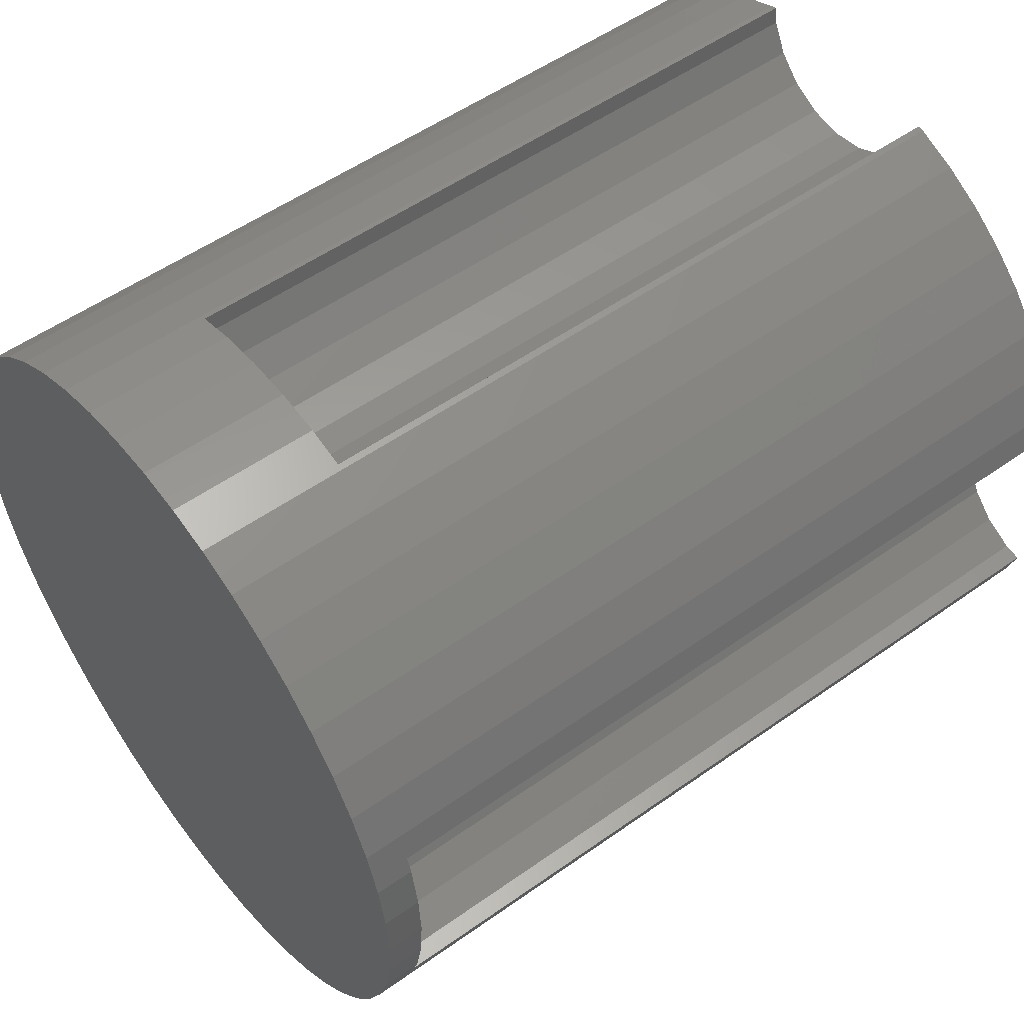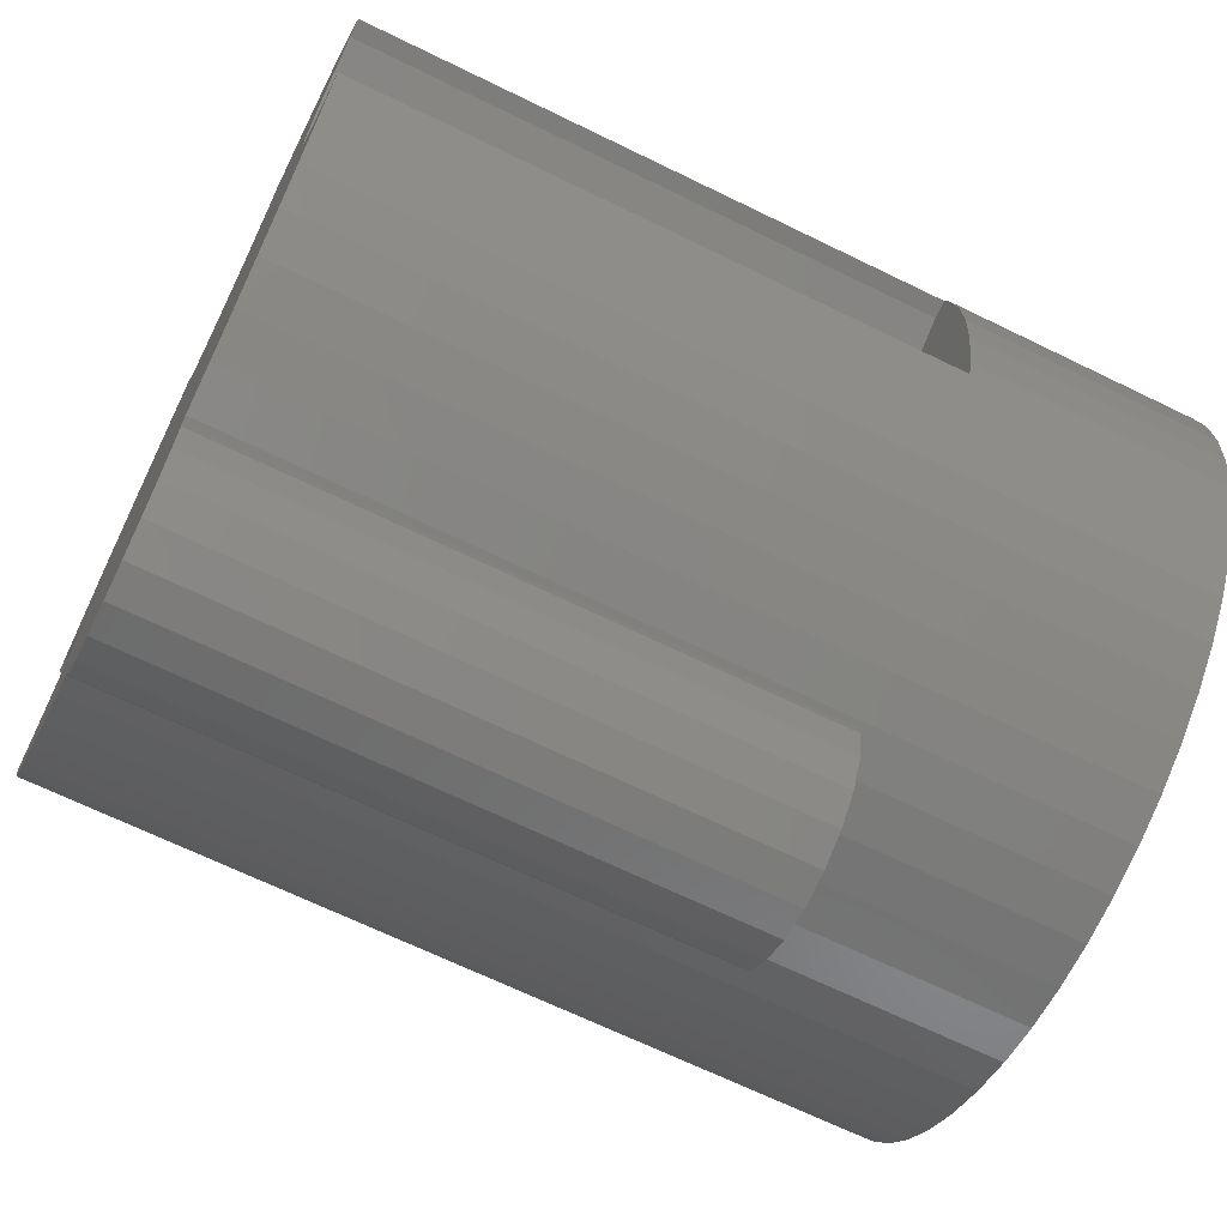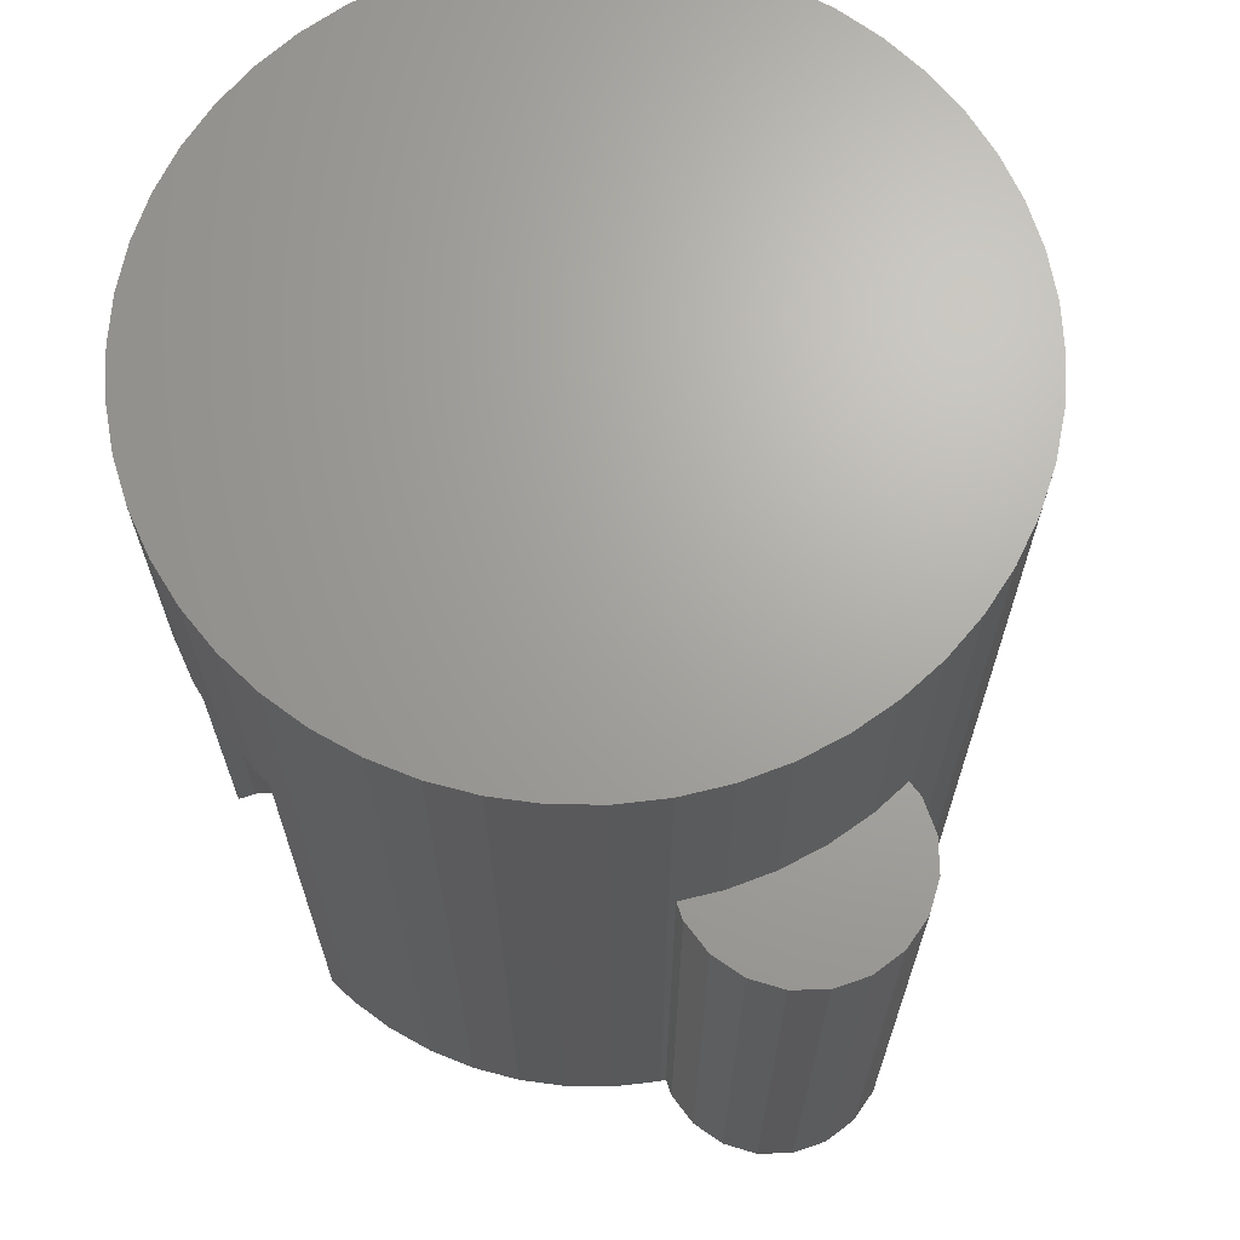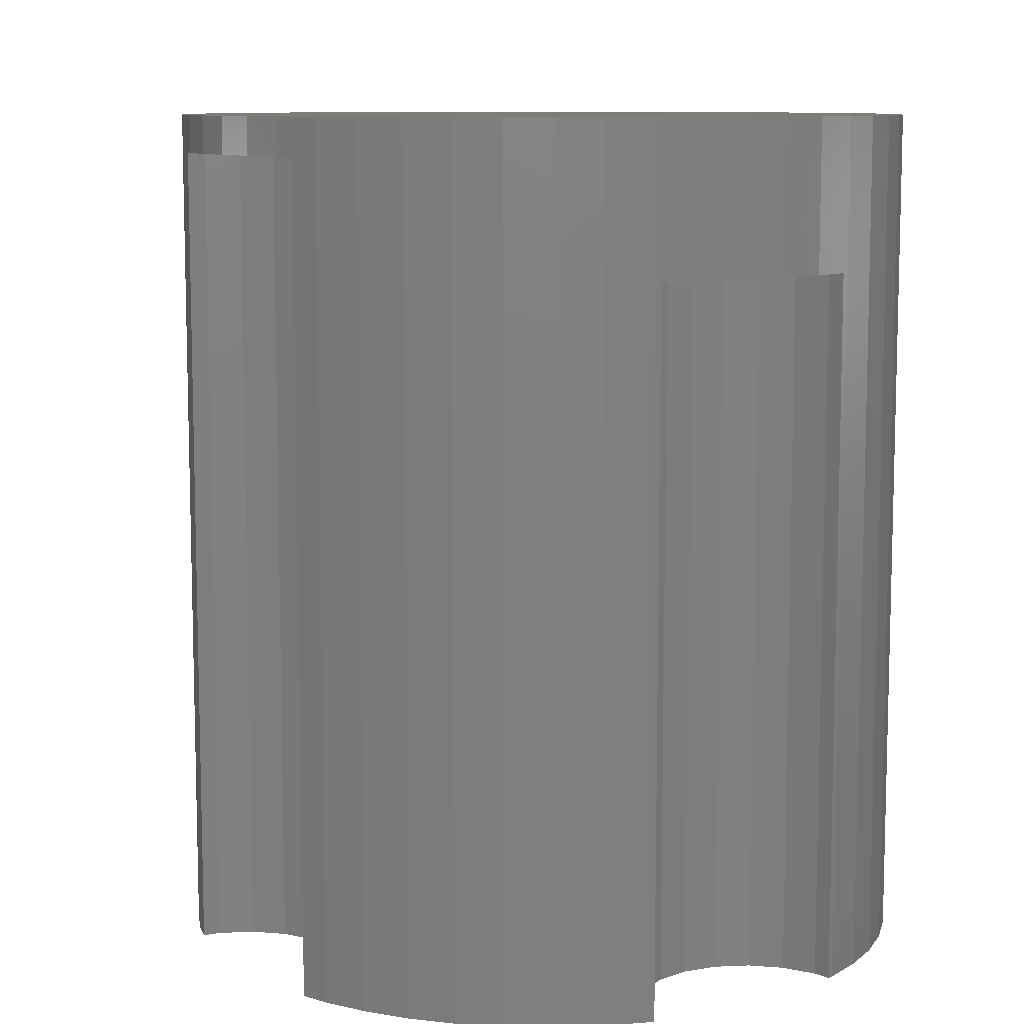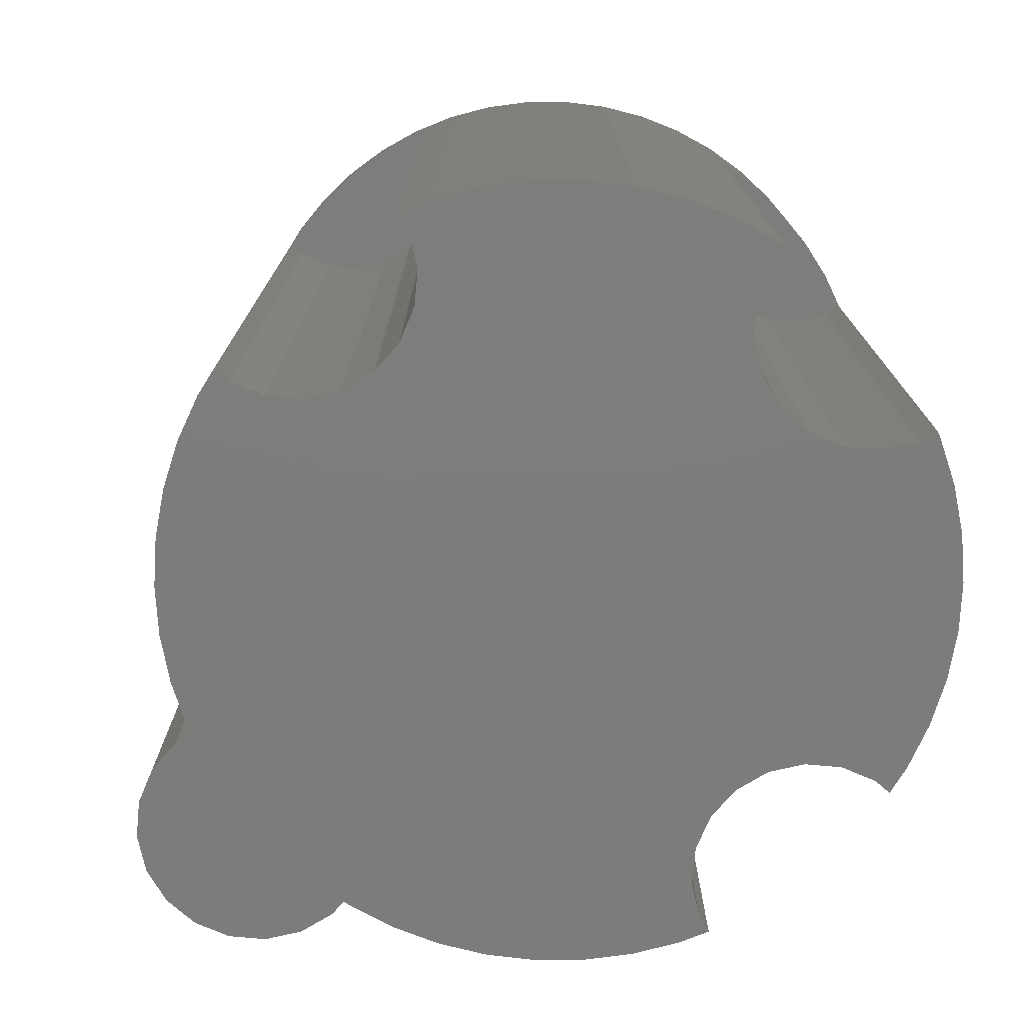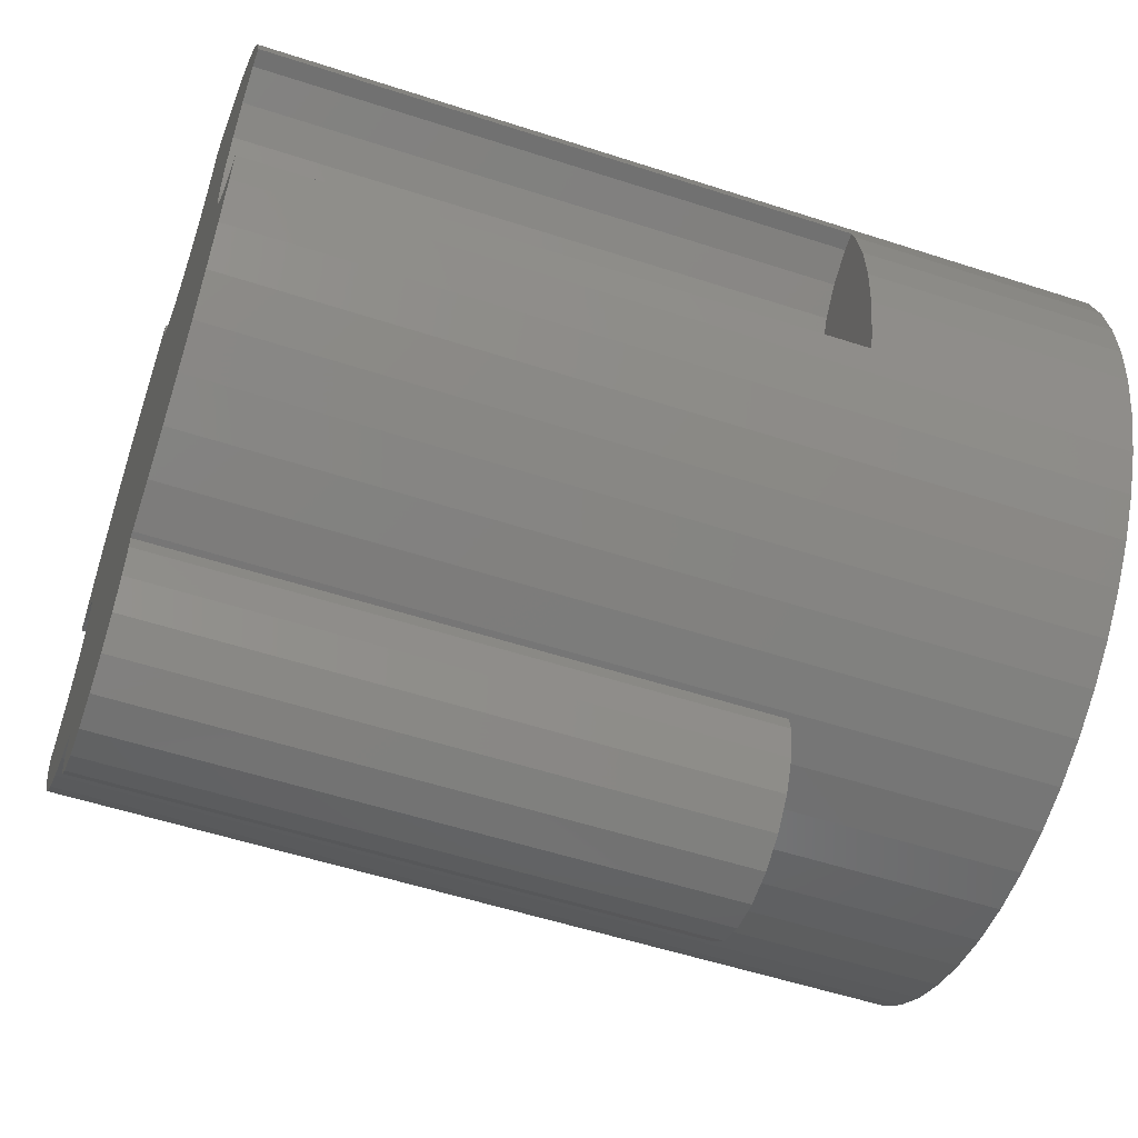
<metadata>
{"format":"stl","ext":"stl","renderer":"f3d","projection":"perspective","resolution":1024,"background":"white","views":[{"elev":53.1,"azim":52.7,"up":"+Y"},{"elev":-67.4,"azim":-116.1,"up":"+Y"},{"elev":67.6,"azim":-28.2,"up":"+Z"},{"elev":9.4,"azim":146.5,"up":"+Z"},{"elev":-76.2,"azim":129.9,"up":"+Z"},{"elev":-54.9,"azim":-109.0,"up":"+Y"}]}
</metadata>
<code>
# stl→obj: 192 verts, 380 faces
v 9.298 3.681 23
v 8.763 4.818 0
v 8.763 4.818 23
v 9.298 3.681 0
v -9.543 2.928 16
v -9.298 3.681 0
v -9.543 2.928 0
v -9.298 3.681 23
v -9.686 2.487 23
v -9.686 2.487 16
v 8.09 5.878 0
v 8.09 5.878 23
v 3.09 9.511 23
v 2.929 9.552 19
v 1.874 9.823 23
v 3.09 9.511 0
v 2.929 9.552 0
v 1.874 9.823 19
v 4.258 9.048 0
v 4.258 9.048 23
v -3.09 9.511 0
v -4.258 9.048 23
v -3.09 9.511 23
v -4.258 9.048 0
v -8.763 4.818 23
v -8.763 4.818 0
v 9.686 -2.487 23
v 9.921 -1.253 22
v 9.921 -1.253 23
v 9.686 -2.487 22
v 5.358 8.443 0
v 5.358 8.443 23
v -9.921 1.253 16
v -9.921 1.253 23
v -8.09 5.878 0
v -7.29 6.845 23
v -7.29 6.845 0
v -8.09 5.878 23
v -5.358 8.443 23
v -5.358 8.443 0
v -0.6279 9.98 19
v -1.874 9.823 23
v -0.6279 9.98 23
v -1.874 9.823 19
v 10 0 23
v 9.921 1.253 22
v 9.921 1.253 23
v 10 0 22
v 4.258 -9.048 0
v 5.358 -8.443 23
v 4.258 -9.048 23
v 5.358 -8.443 0
v 9.543 -2.928 22
v 9.298 -3.681 23
v 9.298 -3.681 0
v 9.543 -2.928 0
v -7.29 -6.845 0
v -6.374 -7.705 23
v -7.29 -6.845 23
v -6.374 -7.705 0
v 9.543 2.928 22
v 9.686 2.487 23
v 9.686 2.487 22
v 9.543 2.928 0
v 7.29 6.845 0
v 6.374 7.705 23
v 7.29 6.845 23
v 6.374 7.705 0
v 0.6279 9.98 19
v 0.6279 9.98 23
v -10 0 16
v -10 0 23
v 8.763 -4.818 23
v 8.09 -5.878 23
v 7.29 -6.845 23
v 6.374 -7.705 23
v 3.09 -9.511 23
v 1.874 -9.823 23
v 0.6279 -9.98 23
v -0.6279 -9.98 23
v -1.874 -9.823 23
v -3.09 -9.511 23
v -4.258 -9.048 23
v -5.358 -8.443 23
v -6.374 7.705 23
v -8.09 -5.878 23
v -8.763 -4.818 23
v -9.298 -3.681 23
v -9.686 -2.487 23
v -9.921 -1.253 23
v -2.929 9.552 19
v -2.929 9.552 0
v -6.374 7.705 0
v -0.6279 -9.98 16
v 0.6279 -9.98 16
v -9.543 -2.928 0
v -9.298 -3.681 0
v -9.543 -2.928 16
v -9.686 -2.487 16
v -8.09 -5.878 0
v 1.874 -9.823 16
v 8.09 -5.878 0
v 7.29 -6.845 0
v 8.763 -4.818 0
v -2.929 -9.552 16
v -3.09 -9.511 0
v -2.929 -9.552 0
v -1.874 -9.823 16
v -9.921 -1.253 16
v 9.073 -2.853 0
v 8.237 -2.427 0
v 7.573 -1.763 0
v 6.374 -7.705 0
v 7.147 -0.9271 0
v 9.073 2.853 0
v 8.237 2.427 0
v 7.573 1.763 0
v 1.763 7.573 0
v 7.147 0.9271 0
v 0.9271 7.147 0
v 7 0 0
v 2.929 -9.552 0
v -7.147 -0.9271 0
v 3.09 -9.511 0
v 2.427 8.237 0
v 2.853 9.073 0
v 2.853 -10.93 0
v 3 -10 0
v 2.427 -11.76 0
v 1.763 -12.43 0
v 0.9271 -12.85 0
v 0 -13 0
v -0.9271 -12.85 0
v 0 7 0
v -1.763 -12.43 0
v -7 0 0
v -2.427 -11.76 0
v -0.9271 7.147 0
v -2.853 -10.93 0
v -7.147 0.9271 0
v -1.763 7.573 0
v -3 -10 0
v -7.573 1.763 0
v -4.258 -9.048 0
v -5.358 -8.443 0
v -2.853 9.073 0
v -7.573 -1.763 0
v -2.427 8.237 0
v -8.237 -2.427 0
v -8.763 -4.818 0
v -9.073 -2.853 0
v -8.237 2.427 0
v -9.073 2.853 0
v 2.929 -9.552 16
v 3 -10 16
v -3 -10 16
v 0.9271 -12.85 16
v 0 -13 16
v -0.9271 -12.85 16
v -2.853 -10.93 16
v 2.853 -10.93 16
v 2.427 -11.76 16
v 1.763 -12.43 16
v -1.763 -12.43 16
v -2.427 -11.76 16
v 8.237 -2.427 22
v 7.573 -1.763 22
v 9.073 2.853 22
v 7.147 -0.9271 22
v 7 0 22
v 8.237 2.427 22
v 7.147 0.9271 22
v 9.073 -2.853 22
v 7.573 1.763 22
v -2.853 9.073 19
v 0.9271 7.147 19
v 1.763 7.573 19
v 0 7 19
v -2.427 8.237 19
v -0.9271 7.147 19
v 2.853 9.073 19
v 2.427 8.237 19
v -1.763 7.573 19
v -8.237 2.427 16
v -9.073 2.853 16
v -7 0 16
v -7.147 -0.9271 16
v -7.573 1.763 16
v -7.147 0.9271 16
v -7.573 -1.763 16
v -8.237 -2.427 16
v -9.073 -2.853 16
f 1 2 3
f 2 1 4
f 5 6 7
f 6 5 8
f 9 5 10
f 5 9 8
f 3 11 12
f 11 3 2
f 13 14 15
f 16 14 13
f 14 16 17
f 15 14 18
f 19 13 20
f 13 19 16
f 21 22 23
f 22 21 24
f 6 25 26
f 25 6 8
f 27 28 29
f 28 27 30
f 31 20 32
f 20 31 19
f 33 9 10
f 9 33 34
f 35 36 37
f 36 35 38
f 24 39 22
f 39 24 40
f 41 42 43
f 42 41 44
f 45 46 47
f 46 45 48
f 49 50 51
f 50 49 52
f 27 53 30
f 54 53 27
f 55 53 54
f 53 55 56
f 57 58 59
f 58 57 60
f 1 61 4
f 62 61 1
f 61 62 63
f 4 61 64
f 65 66 67
f 66 65 68
f 12 65 67
f 65 12 11
f 69 43 70
f 43 69 41
f 68 32 66
f 32 68 31
f 71 34 33
f 34 71 72
f 47 29 45
f 62 29 47
f 62 27 29
f 1 27 62
f 1 54 27
f 3 54 1
f 3 73 54
f 12 73 3
f 12 74 73
f 67 74 12
f 67 75 74
f 66 75 67
f 66 76 75
f 32 76 66
f 32 50 76
f 20 50 32
f 20 51 50
f 13 51 20
f 13 77 51
f 15 77 13
f 15 78 77
f 70 78 15
f 70 79 78
f 43 79 70
f 43 80 79
f 42 80 43
f 42 81 80
f 23 81 42
f 23 82 81
f 22 82 23
f 22 83 82
f 39 83 22
f 39 84 83
f 85 84 39
f 85 58 84
f 36 58 85
f 36 59 58
f 38 59 36
f 38 86 59
f 25 86 38
f 25 87 86
f 8 87 25
f 8 88 87
f 9 88 8
f 9 89 88
f 34 89 9
f 34 90 89
f 90 34 72
f 26 38 35
f 38 26 25
f 91 42 44
f 42 91 23
f 21 91 92
f 91 21 23
f 40 85 39
f 85 40 93
f 93 36 85
f 36 93 37
f 29 48 45
f 48 29 28
f 94 79 80
f 79 94 95
f 96 97 98
f 98 89 99
f 98 88 89
f 88 98 97
f 57 86 100
f 86 57 59
f 95 78 79
f 78 95 101
f 47 63 62
f 63 47 46
f 18 70 15
f 70 18 69
f 75 102 74
f 102 75 103
f 74 104 73
f 104 74 102
f 73 55 54
f 55 73 104
f 82 105 81
f 106 105 82
f 105 106 107
f 81 105 108
f 109 72 71
f 72 109 90
f 55 110 56
f 111 55 104
f 55 111 110
f 102 111 104
f 102 112 111
f 103 112 102
f 113 112 103
f 52 112 113
f 112 52 114
f 115 4 64
f 116 4 115
f 4 116 2
f 116 11 2
f 117 11 116
f 117 65 11
f 118 117 119
f 120 119 121
f 49 114 52
f 119 120 118
f 122 114 49
f 117 118 65
f 123 114 122
f 68 118 31
f 122 49 124
f 125 31 118
f 114 123 121
f 19 126 16
f 127 122 128
f 129 122 127
f 16 126 17
f 130 122 129
f 19 125 126
f 122 130 107
f 31 125 19
f 107 130 131
f 65 118 68
f 107 131 132
f 123 122 107
f 107 132 133
f 121 134 120
f 107 133 135
f 121 136 134
f 107 135 137
f 134 136 138
f 107 137 139
f 140 138 136
f 138 140 141
f 107 139 142
f 143 141 140
f 144 107 106
f 37 141 143
f 107 144 123
f 40 141 93
f 123 144 145
f 21 146 24
f 147 145 60
f 146 21 92
f 148 24 146
f 121 123 136
f 147 60 57
f 145 147 123
f 100 147 57
f 100 149 147
f 150 149 100
f 97 149 150
f 149 97 151
f 151 97 96
f 24 148 40
f 141 40 148
f 141 37 93
f 143 35 37
f 152 35 143
f 152 26 35
f 6 152 153
f 152 6 26
f 6 153 7
f 124 51 77
f 51 124 49
f 154 78 101
f 78 154 77
f 124 154 122
f 154 124 77
f 113 75 76
f 75 113 103
f 52 76 50
f 76 52 113
f 108 80 81
f 80 108 94
f 145 83 84
f 83 145 144
f 99 90 109
f 90 99 89
f 100 87 150
f 87 100 86
f 150 88 97
f 88 150 87
f 60 84 58
f 84 60 145
f 144 82 83
f 82 144 106
f 155 122 154
f 122 155 128
f 142 105 107
f 105 142 156
f 132 157 158
f 157 132 131
f 133 158 159
f 158 133 132
f 139 156 142
f 156 139 160
f 101 155 154
f 155 101 161
f 161 101 162
f 95 162 101
f 162 95 163
f 163 95 157
f 95 158 157
f 94 158 95
f 94 159 158
f 94 164 159
f 165 94 108
f 94 165 164
f 108 160 165
f 156 108 105
f 108 156 160
f 162 127 161
f 127 162 129
f 131 163 157
f 163 131 130
f 161 128 155
f 128 161 127
f 135 165 137
f 165 135 164
f 137 160 139
f 160 137 165
f 135 159 164
f 159 135 133
f 163 129 162
f 129 163 130
f 166 112 167
f 112 166 111
f 115 61 168
f 61 115 64
f 169 121 170
f 121 169 114
f 116 168 171
f 168 116 115
f 170 119 172
f 119 170 121
f 169 48 28
f 166 28 30
f 169 28 167
f 173 30 53
f 28 166 167
f 30 173 166
f 48 169 170
f 172 48 170
f 63 168 61
f 48 172 46
f 168 63 171
f 46 171 63
f 171 46 174
f 174 46 172
f 174 116 171
f 116 174 117
f 172 117 174
f 117 172 119
f 167 114 169
f 114 167 112
f 56 173 53
f 173 56 110
f 110 166 173
f 166 110 111
f 175 92 91
f 92 175 146
f 118 176 177
f 176 118 120
f 120 178 176
f 178 120 134
f 179 146 175
f 146 179 148
f 134 180 178
f 180 134 138
f 18 181 182
f 181 18 14
f 177 18 182
f 69 177 176
f 177 69 18
f 178 69 176
f 178 41 69
f 180 41 178
f 183 41 180
f 183 44 41
f 179 44 183
f 175 44 179
f 44 175 91
f 118 182 125
f 182 118 177
f 126 14 17
f 14 126 181
f 183 148 179
f 148 183 141
f 138 183 180
f 183 138 141
f 125 181 126
f 181 125 182
f 153 184 185
f 184 153 152
f 123 186 136
f 186 123 187
f 143 184 152
f 184 143 188
f 140 188 143
f 188 140 189
f 7 185 5
f 185 7 153
f 149 190 147
f 190 149 191
f 151 98 192
f 98 151 96
f 147 187 123
f 187 147 190
f 71 186 187
f 109 187 190
f 186 71 189
f 109 190 191
f 33 189 71
f 99 191 192
f 187 109 71
f 99 192 98
f 189 33 188
f 191 99 109
f 188 33 184
f 184 10 185
f 185 10 5
f 10 184 33
f 136 189 140
f 189 136 186
f 149 192 191
f 192 149 151

</code>
